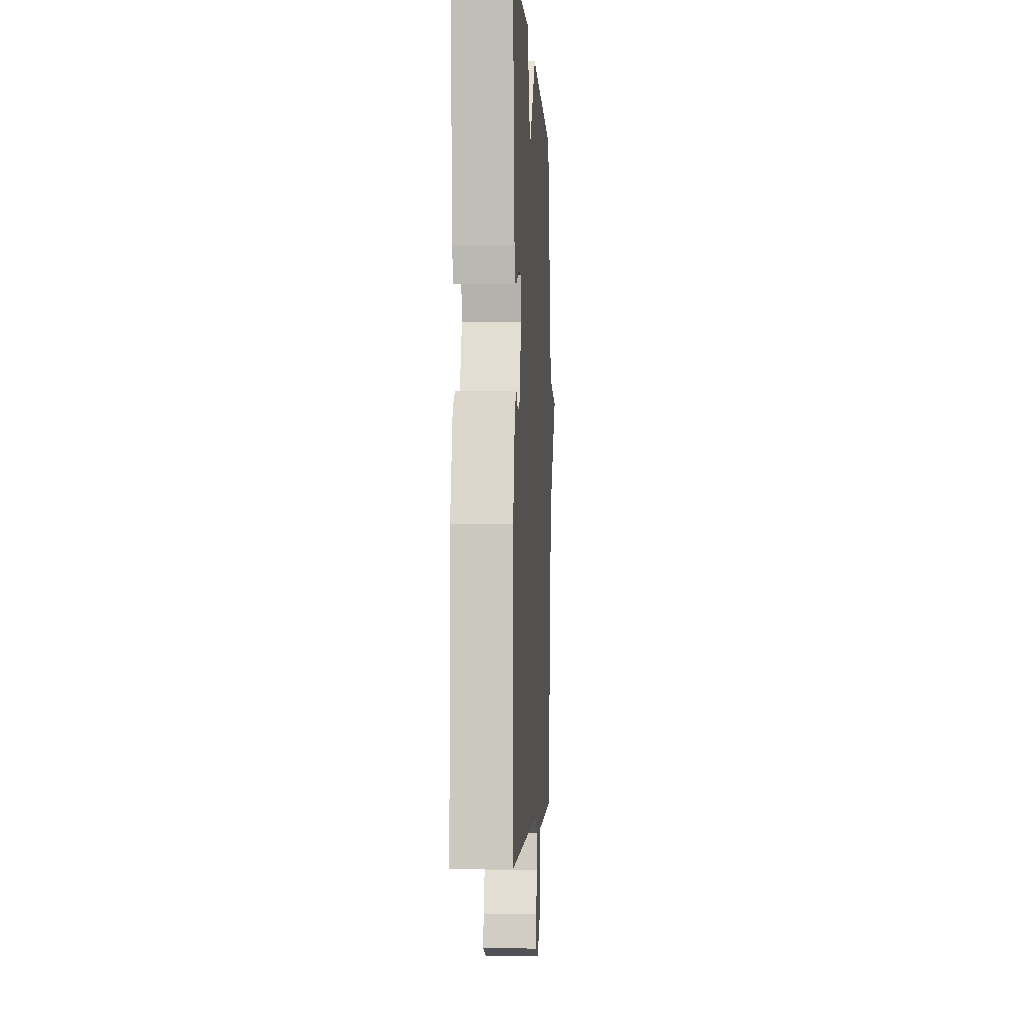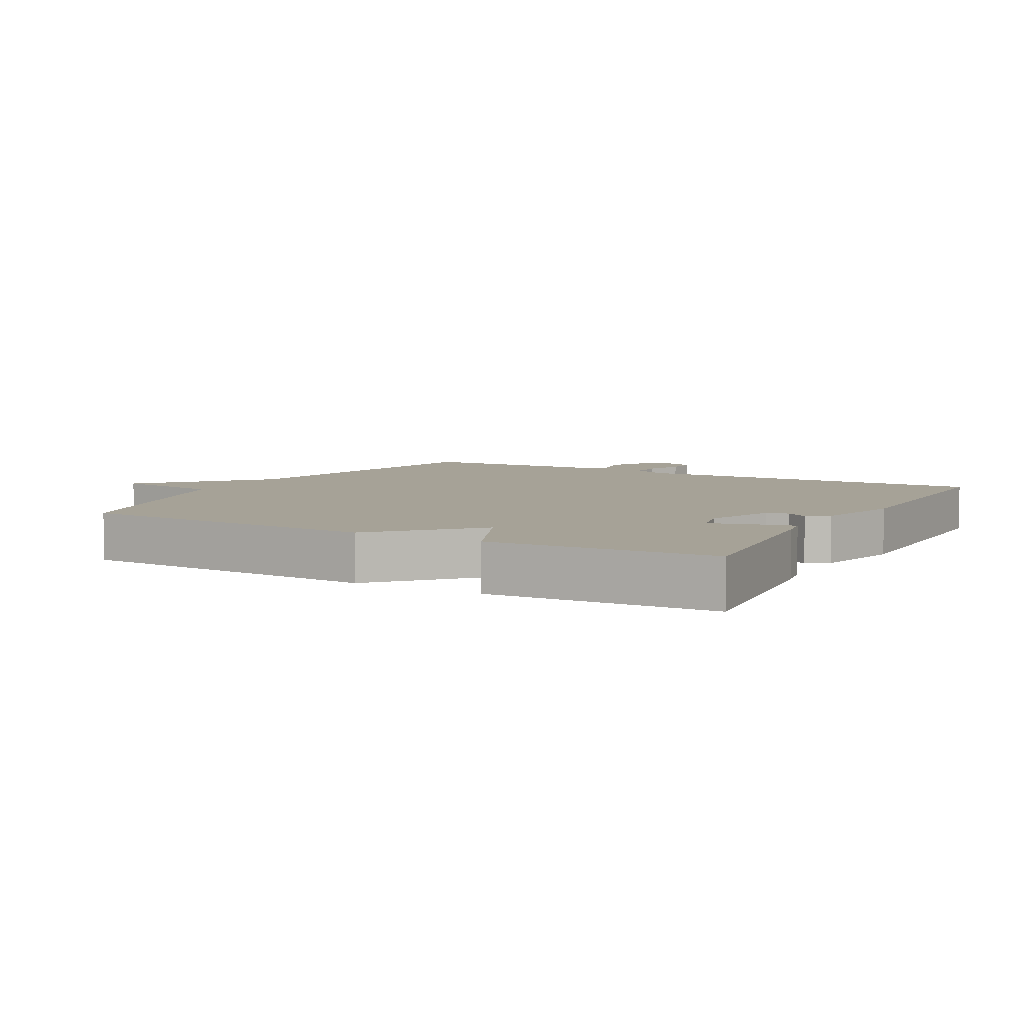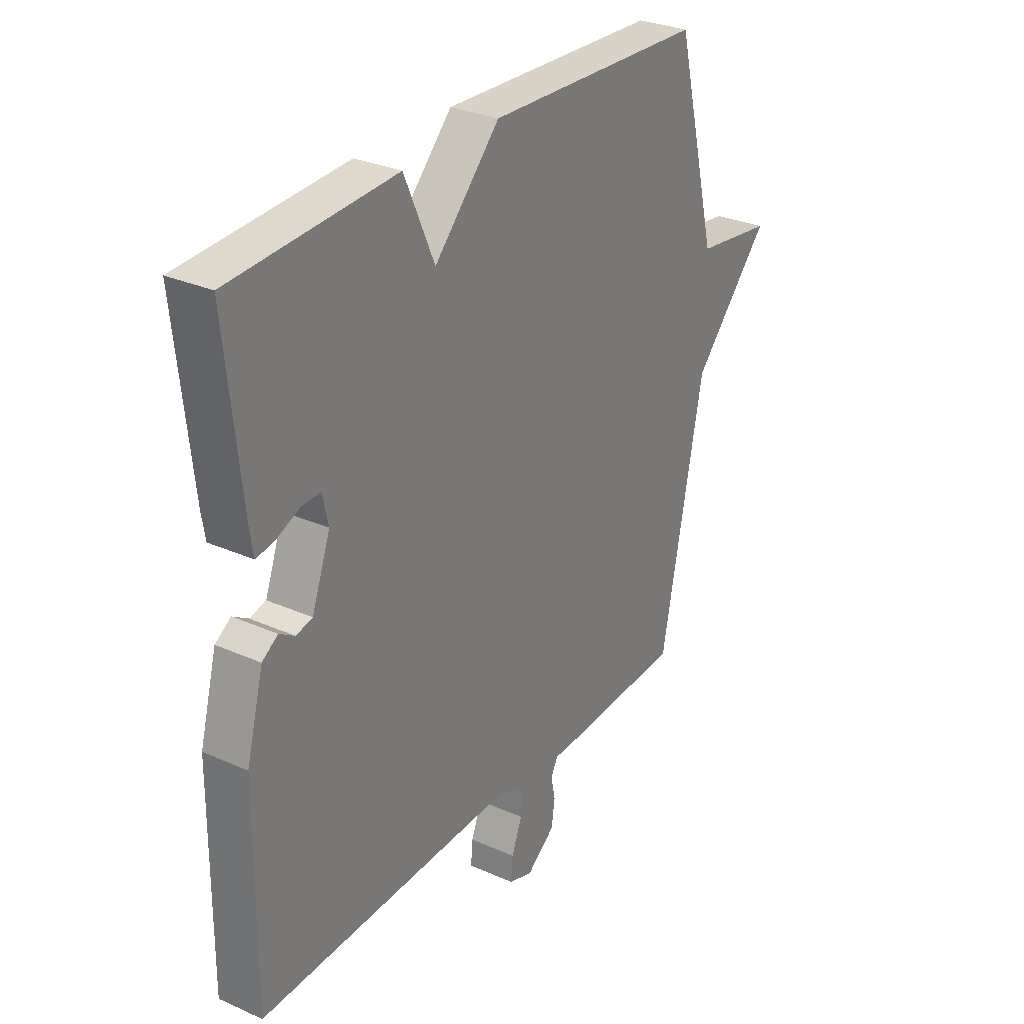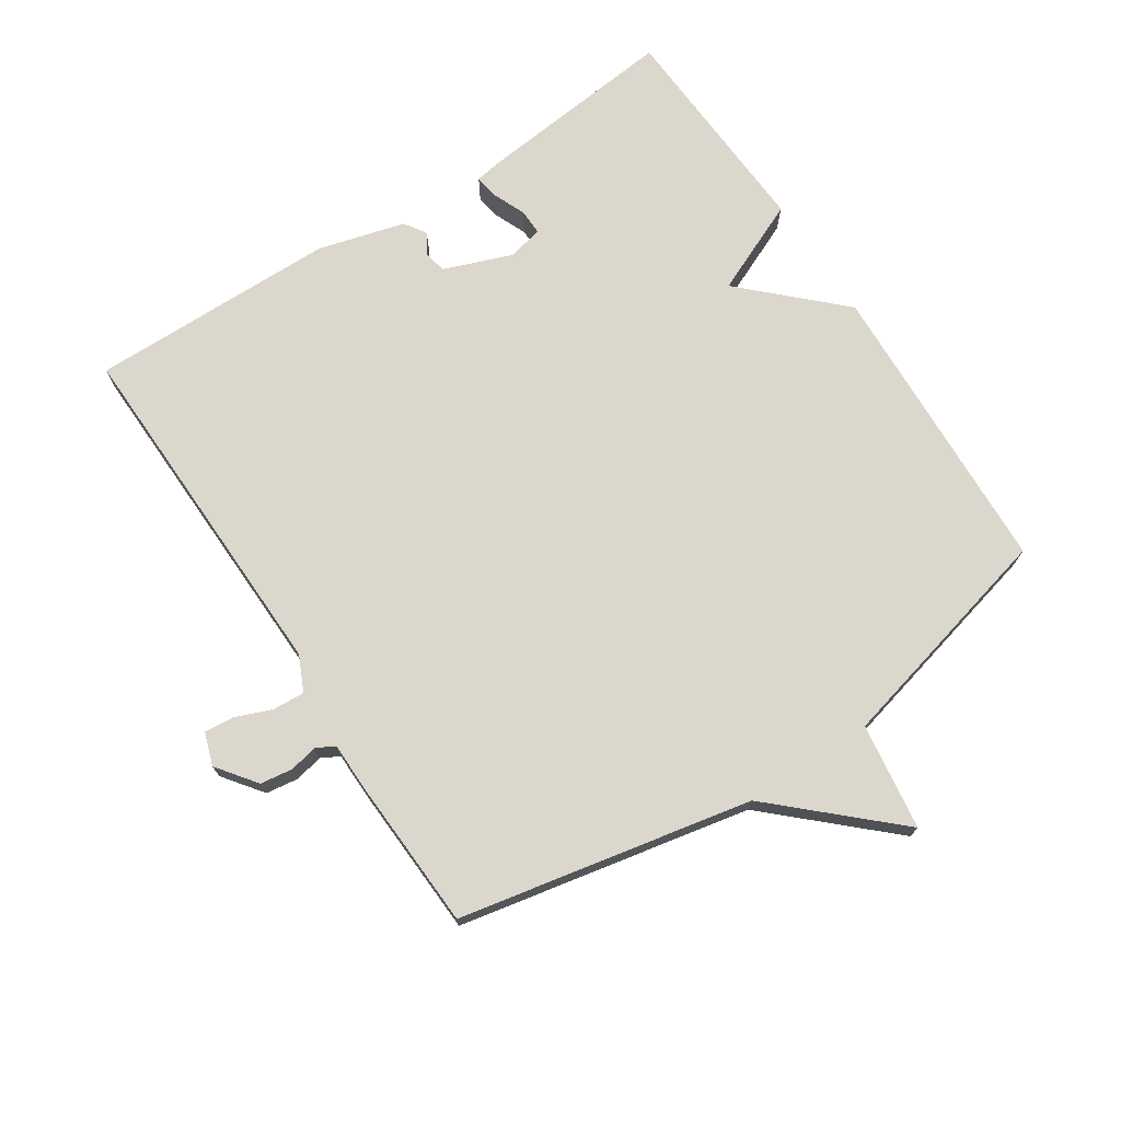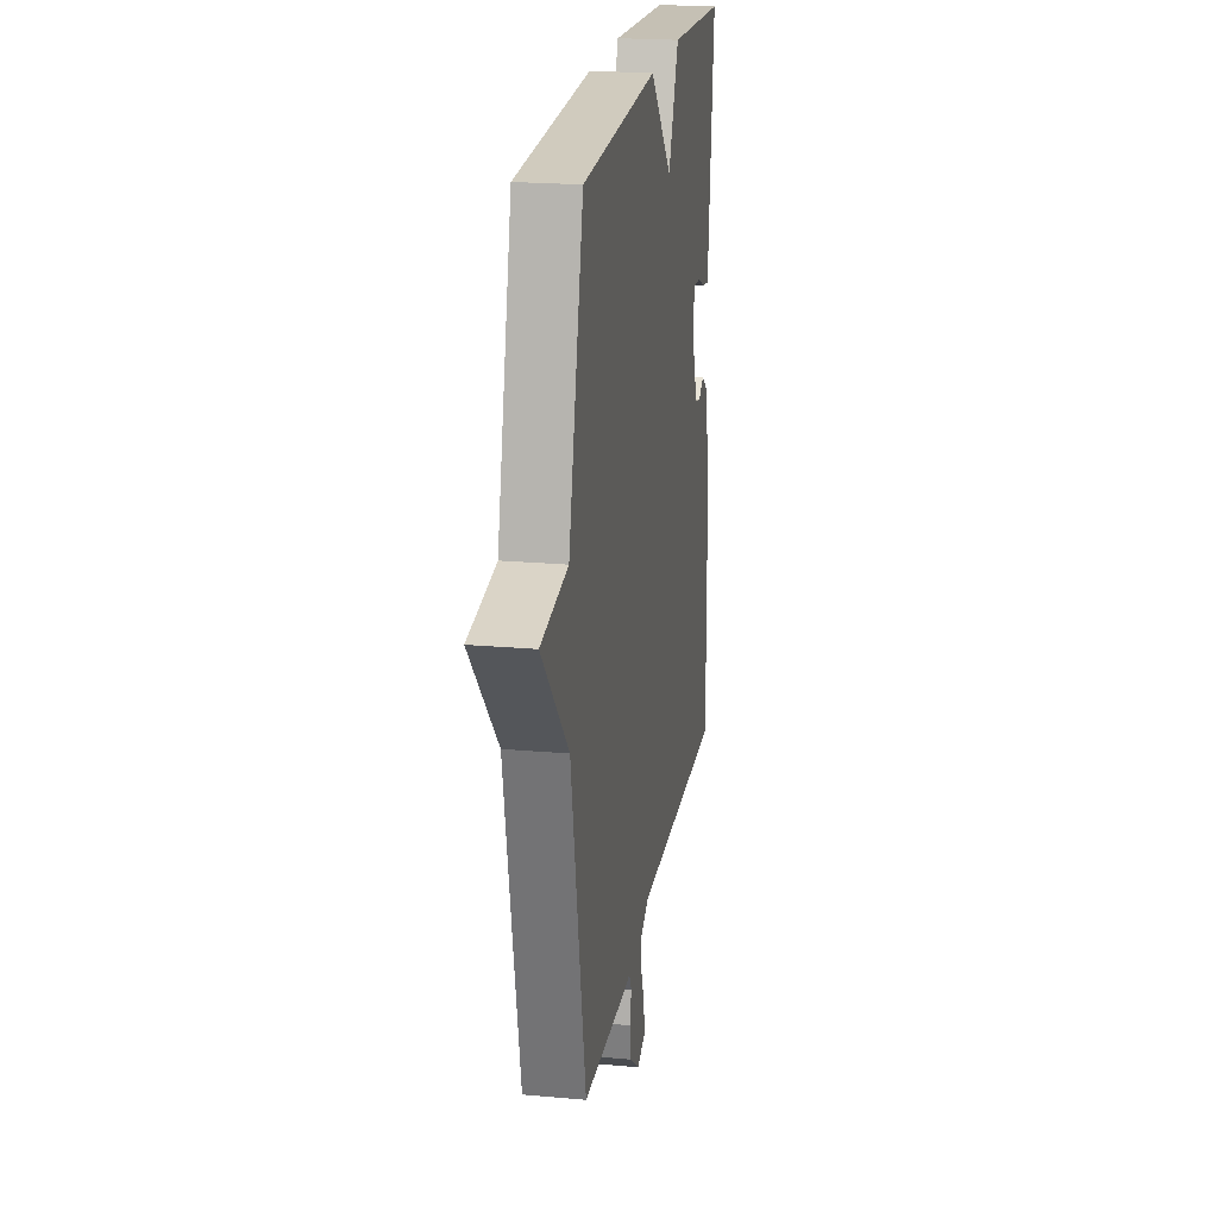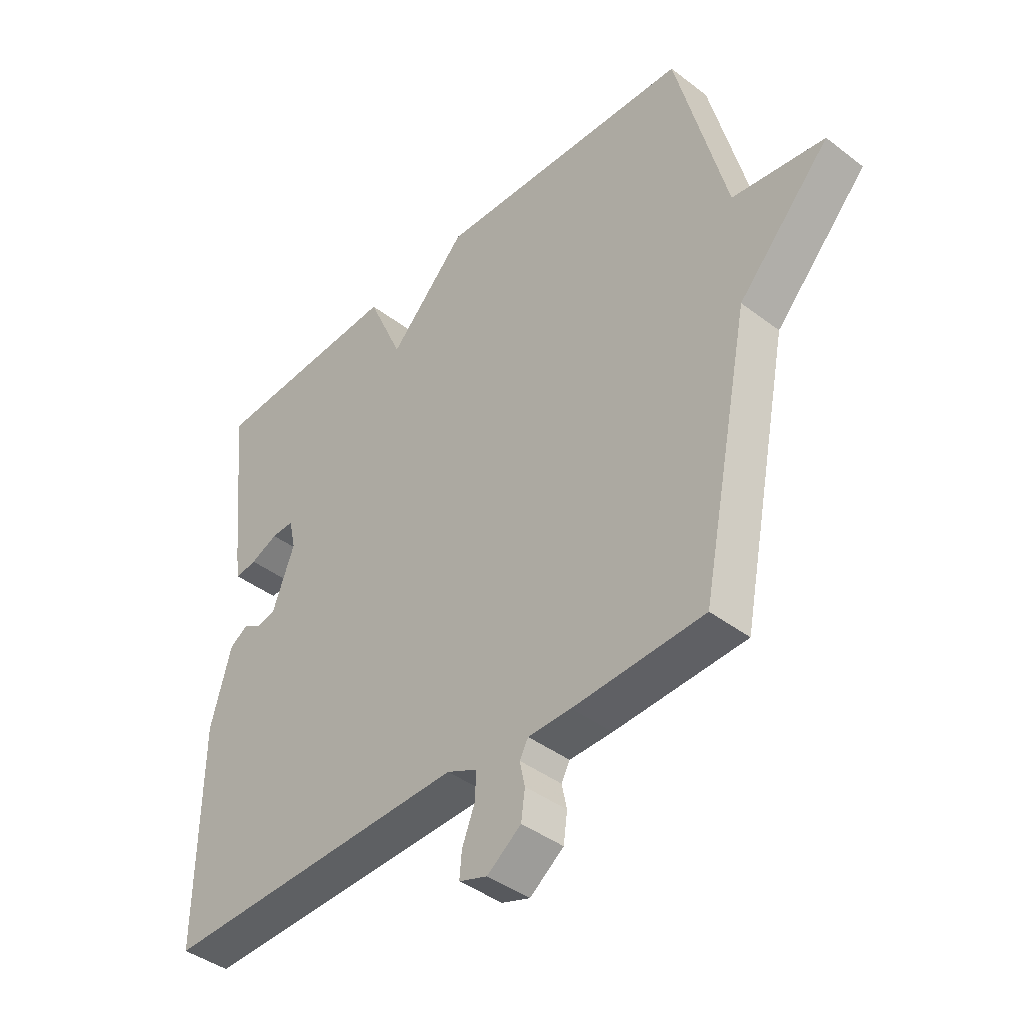
<metadata>
{"format":"obj","ext":"obj","renderer":"f3d","projection":"perspective","resolution":1024,"background":"white","views":[{"elev":-2.6,"azim":93.1,"up":"+Z"},{"elev":6.4,"azim":28.9,"up":"+Y"},{"elev":29.8,"azim":123.1,"up":"+Z"},{"elev":72.8,"azim":-123.2,"up":"+Y"},{"elev":21.3,"azim":-80.9,"up":"+Z"},{"elev":-41.7,"azim":-132.6,"up":"+Z"}]}
</metadata>
<code>
v -0.5 0.07 -0.5
v -0.589 0.07 -0.053
v -0.752 0.07 0.124
v -0.589 0.07 0.147
v -0.5 0.07 0.5
v -0.042 0.07 0.519
v 0.095 0.07 0.376
v 0.158 0.07 0.519
v 0.5 0.07 0.5
v 0.468 0.07 0.194
v 0.461 0.07 0.151
v 0.423 0.07 0.157
v 0.374 0.07 0.178
v 0.334 0.07 0.179
v 0.322 0.07 0.125
v 0.361 0.07 0.021
v 0.395 0.07 0.013
v 0.427 0.07 0.033
v 0.46 0.07 0.011
v 0.496 0.07 -0.121
v 0.5 0.07 -0.5
v -0.045 0.07 -0.486
v -0.099 0.07 -0.511
v -0.096 0.07 -0.56
v -0.074 0.07 -0.616
v -0.07 0.07 -0.661
v -0.12 0.07 -0.678
v -0.18 0.07 -0.633
v -0.187 0.07 -0.583
v -0.178 0.07 -0.54
v -0.193 0.07 -0.512
v -0.269 0.07 -0.511
v -0.5 0 -0.5
v -0.589 0 -0.053
v -0.752 0 0.124
v -0.589 0 0.147
v -0.5 0 0.5
v -0.042 0 0.519
v 0.095 0 0.376
v 0.158 0 0.519
v 0.5 0 0.5
v 0.468 0 0.194
v 0.461 0 0.151
v 0.423 0 0.157
v 0.374 0 0.178
v 0.334 0 0.179
v 0.322 0 0.125
v 0.361 0 0.021
v 0.395 0 0.013
v 0.427 0 0.033
v 0.46 0 0.011
v 0.496 0 -0.121
v 0.5 0 -0.5
v -0.045 0 -0.486
v -0.099 0 -0.511
v -0.096 0 -0.56
v -0.074 0 -0.616
v -0.07 0 -0.661
v -0.12 0 -0.678
v -0.18 0 -0.633
v -0.187 0 -0.583
v -0.178 0 -0.54
v -0.193 0 -0.512
v -0.269 0 -0.511
f 31 32 1 2
f 28 29 30
f 27 28 30
f 26 27 30
f 25 26 30
f 24 25 30
f 23 24 30 31
f 22 23 31 2
f 20 21 22
f 19 20 22
f 18 19 22
f 17 18 22
f 2 3 4
f 22 2 4
f 17 22 4
f 16 17 4
f 11 12 13
f 10 11 13
f 9 10 13
f 8 9 13
f 7 8 13
f 7 13 14
f 5 6 7
f 4 5 7
f 16 4 7
f 15 16 7
f 7 14 15
f 34 33 64 63
f 62 61 60
f 62 60 59
f 62 59 58
f 62 58 57
f 62 57 56
f 63 62 56 55
f 34 63 55 54
f 54 53 52
f 54 52 51
f 54 51 50
f 54 50 49
f 36 35 34
f 36 34 54
f 36 54 49
f 36 49 48
f 45 44 43
f 45 43 42
f 45 42 41
f 45 41 40
f 45 40 39
f 46 45 39
f 39 38 37
f 39 37 36
f 39 36 48
f 39 48 47
f 47 46 39
f 1 33 34 2
f 2 34 35 3
f 3 35 36 4
f 4 36 37 5
f 5 37 38 6
f 6 38 39 7
f 7 39 40 8
f 8 40 41 9
f 9 41 42 10
f 10 42 43 11
f 11 43 44 12
f 12 44 45 13
f 13 45 46 14
f 14 46 47 15
f 15 47 48 16
f 16 48 49 17
f 17 49 50 18
f 18 50 51 19
f 19 51 52 20
f 20 52 53 21
f 21 53 54 22
f 22 54 55 23
f 23 55 56 24
f 24 56 57 25
f 25 57 58 26
f 26 58 59 27
f 27 59 60 28
f 28 60 61 29
f 29 61 62 30
f 30 62 63 31
f 31 63 64 32
f 32 64 33 1

</code>
